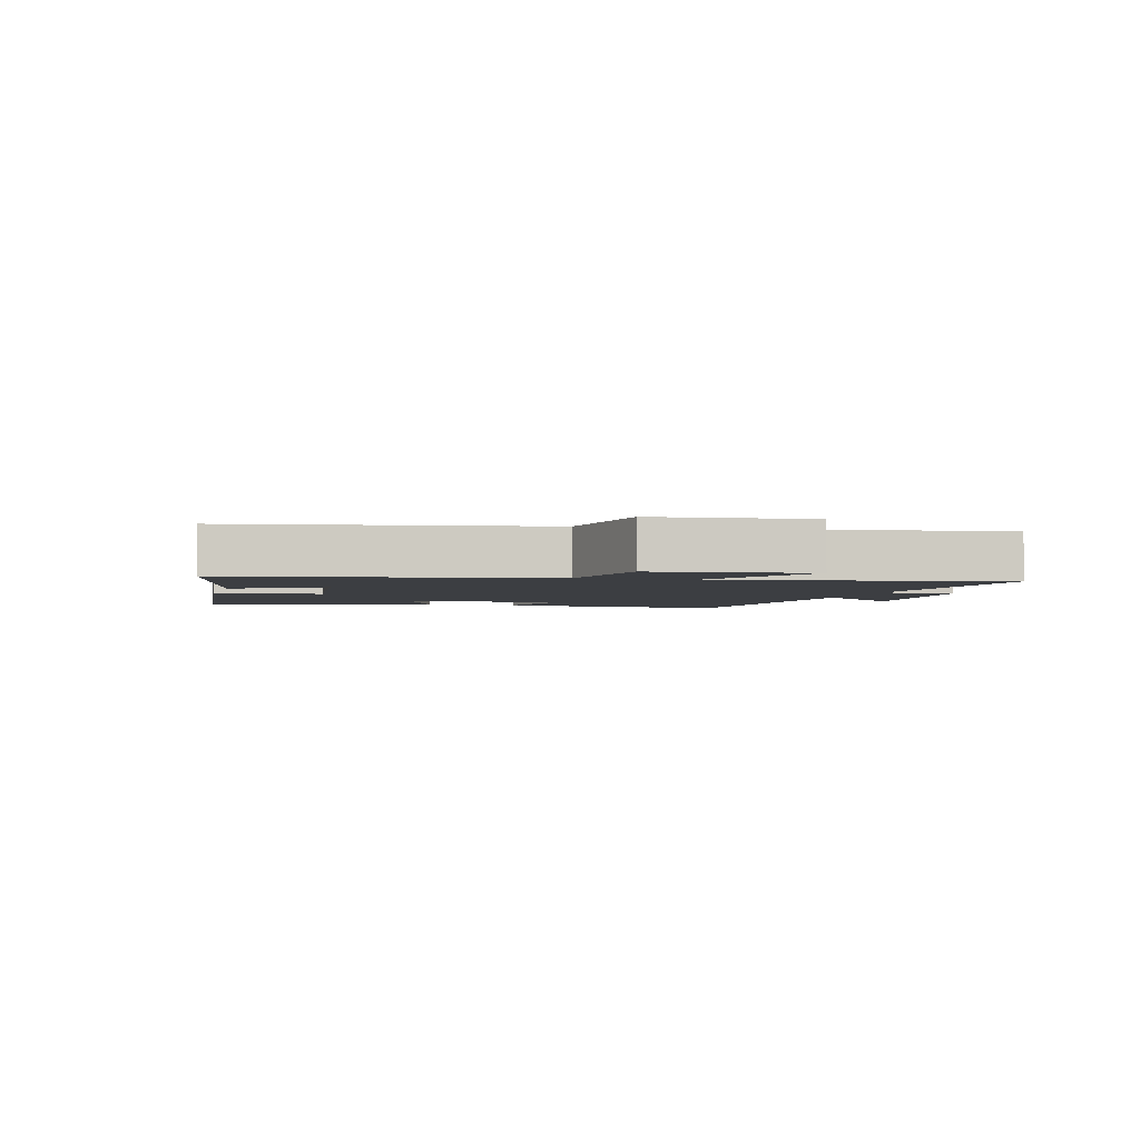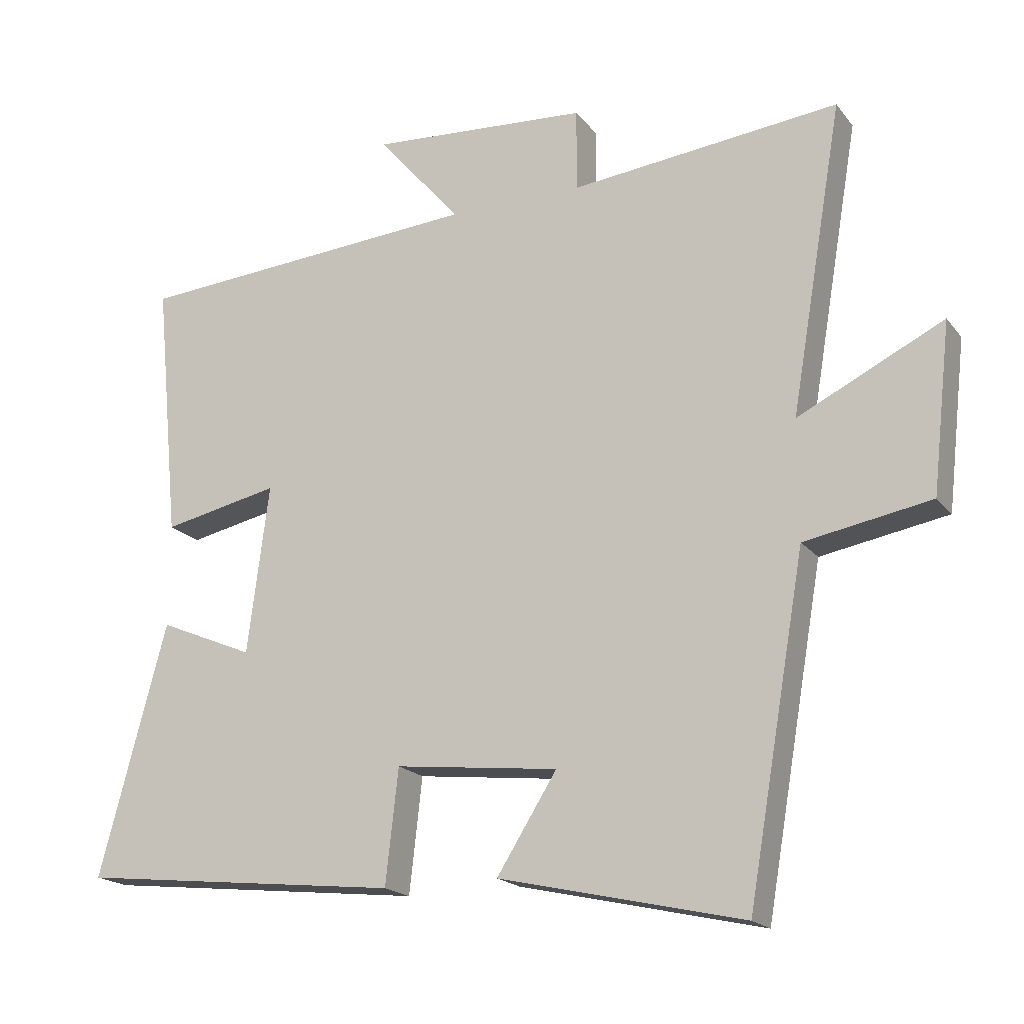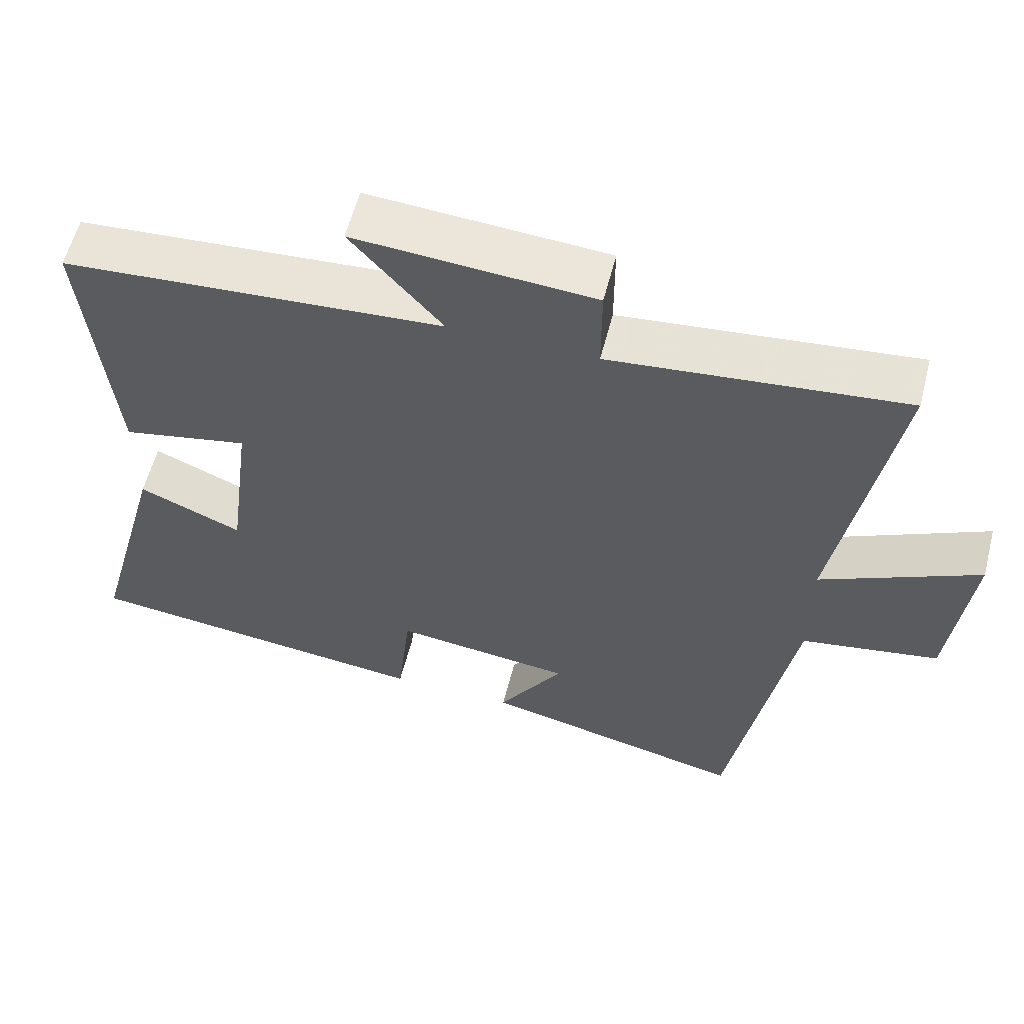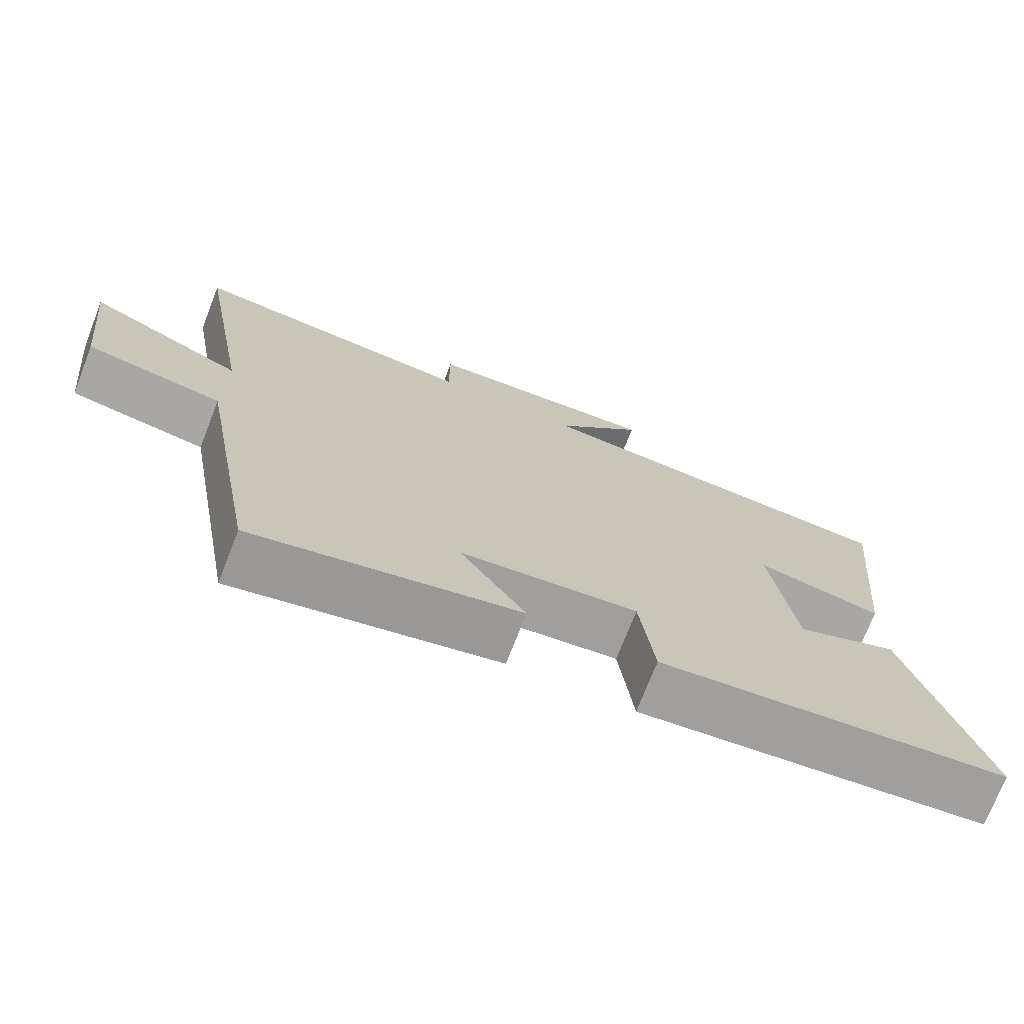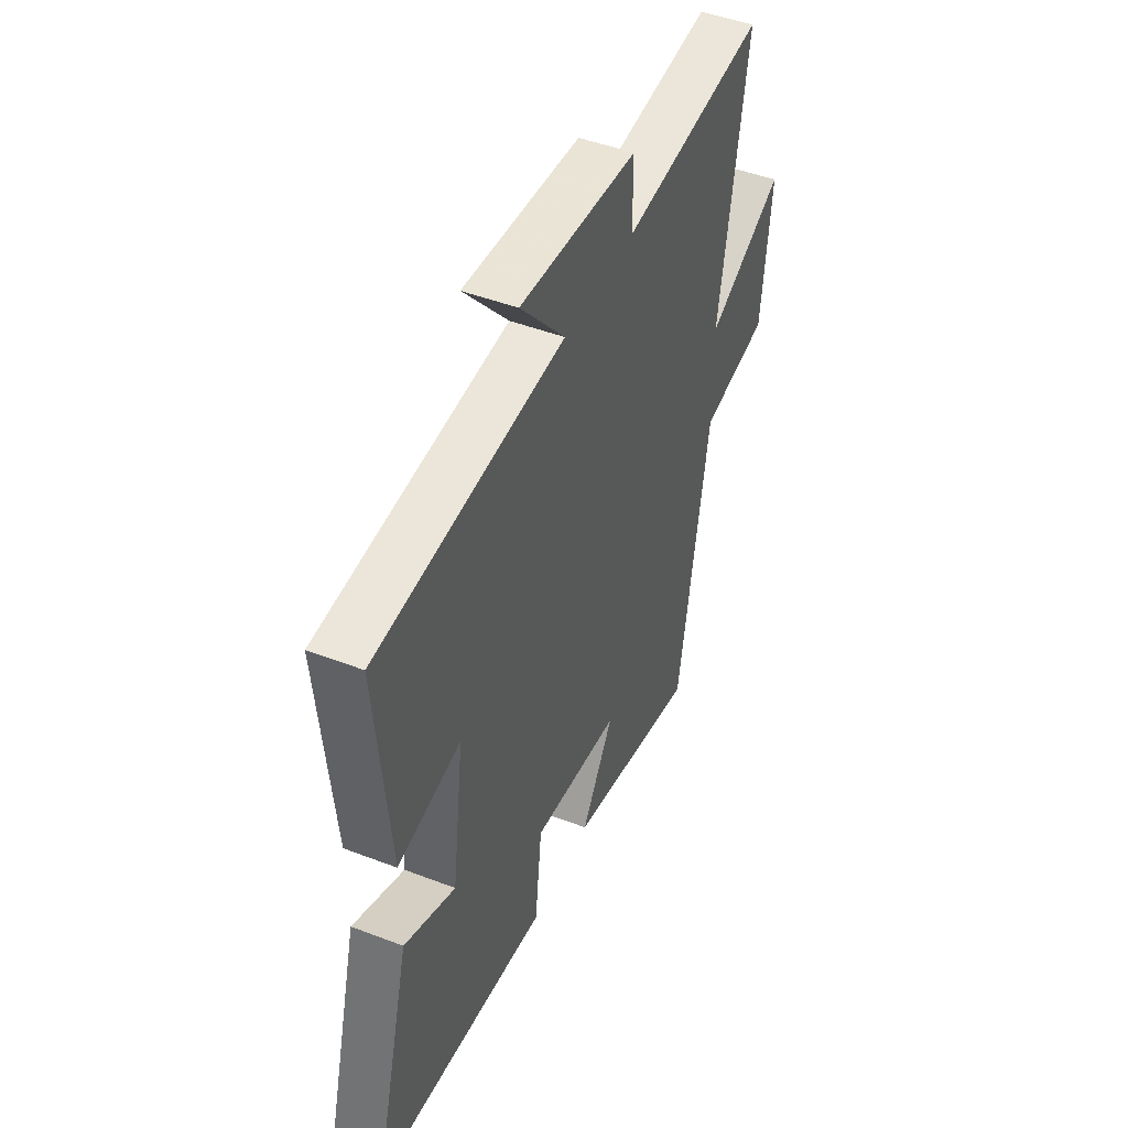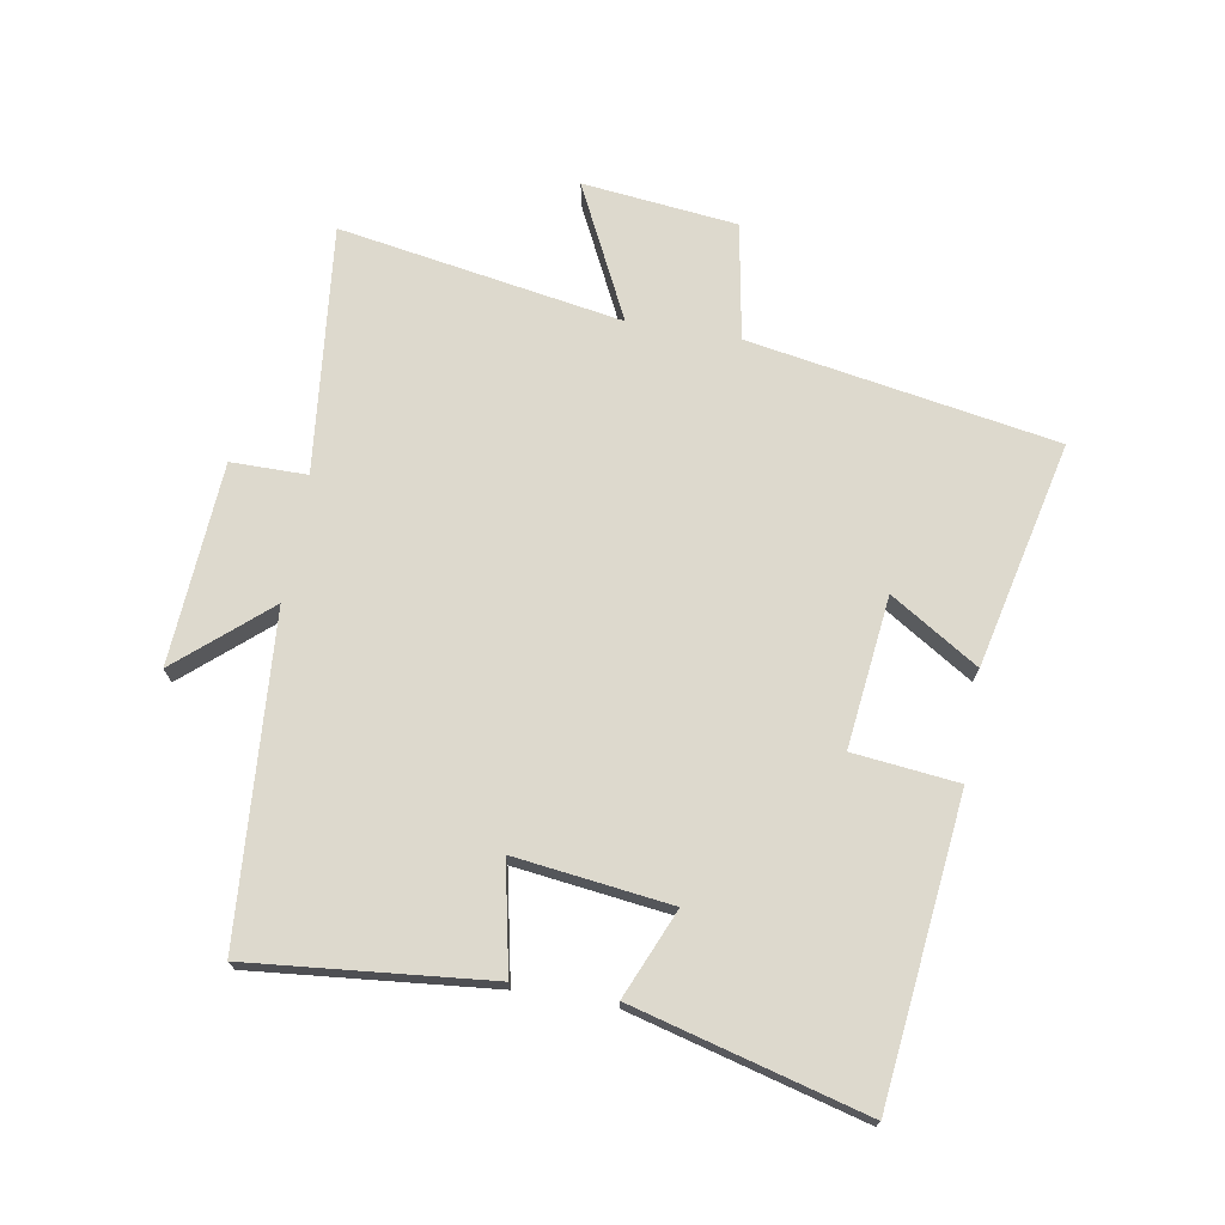
<metadata>
{"format":"obj","ext":"obj","renderer":"f3d","projection":"perspective","resolution":1024,"background":"white","views":[{"elev":-3.0,"azim":-105.5,"up":"+Y"},{"elev":-18.8,"azim":-153.9,"up":"+Z"},{"elev":58.4,"azim":-165.6,"up":"+Z"},{"elev":-73.3,"azim":-21.3,"up":"+Z"},{"elev":46.7,"azim":113.6,"up":"+Z"},{"elev":71.9,"azim":99.7,"up":"+Y"}]}
</metadata>
<code>
v 0.6 0.07 -0.447
v 0.12 0.07 -0.5
v 0.101 0.07 -0.331
v -0.141 0.07 -0.359
v -0.052 0.07 -0.5
v -0.414 0.07 -0.583
v -0.5 0.07 -0.089
v -0.687 0.07 -0.056
v -0.715 0.07 0.192
v -0.5 0.07 0.087
v -0.578 0.07 0.542
v -0.18 0.07 0.5
v -0.18 0.07 0.622
v 0.144 0.07 0.644
v 0.02 0.07 0.5
v 0.537 0.07 0.463
v 0.5 0.07 0.079
v 0.327 0.07 0.115
v 0.359 0.07 -0.135
v 0.5 0.07 -0.075
v 0.6 0 -0.447
v 0.12 0 -0.5
v 0.101 0 -0.331
v -0.141 0 -0.359
v -0.052 0 -0.5
v -0.414 0 -0.583
v -0.5 0 -0.089
v -0.687 0 -0.056
v -0.715 0 0.192
v -0.5 0 0.087
v -0.578 0 0.542
v -0.18 0 0.5
v -0.18 0 0.622
v 0.144 0 0.644
v 0.02 0 0.5
v 0.537 0 0.463
v 0.5 0 0.079
v 0.327 0 0.115
v 0.359 0 -0.135
v 0.5 0 -0.075
f 19 20 1 2
f 18 19 2 3
f 15 16 17 18
f 15 18 3 4
f 12 13 14 15
f 12 15 4
f 10 11 12 4
f 7 8 9 10
f 6 7 10
f 4 5 6 10
f 22 21 40 39
f 23 22 39 38
f 38 37 36 35
f 24 23 38 35
f 35 34 33 32
f 24 35 32
f 24 32 31 30
f 30 29 28 27
f 30 27 26
f 30 26 25 24
f 1 21 22 2
f 2 22 23 3
f 3 23 24 4
f 4 24 25 5
f 5 25 26 6
f 6 26 27 7
f 7 27 28 8
f 8 28 29 9
f 9 29 30 10
f 10 30 31 11
f 11 31 32 12
f 12 32 33 13
f 13 33 34 14
f 14 34 35 15
f 15 35 36 16
f 16 36 37 17
f 17 37 38 18
f 18 38 39 19
f 19 39 40 20
f 20 40 21 1

</code>
